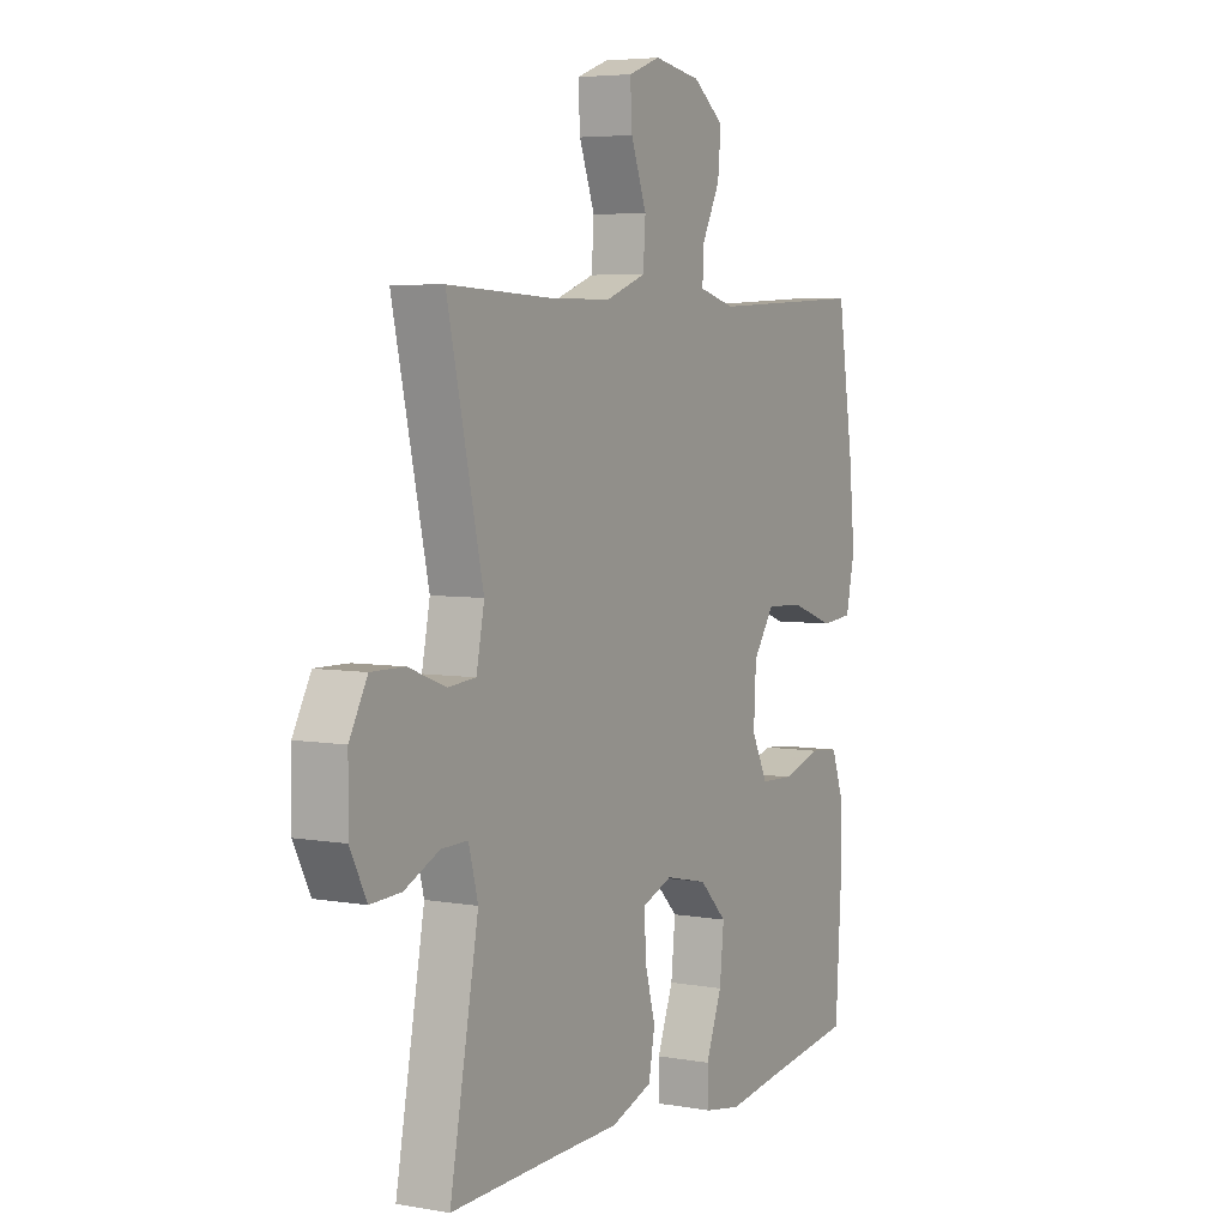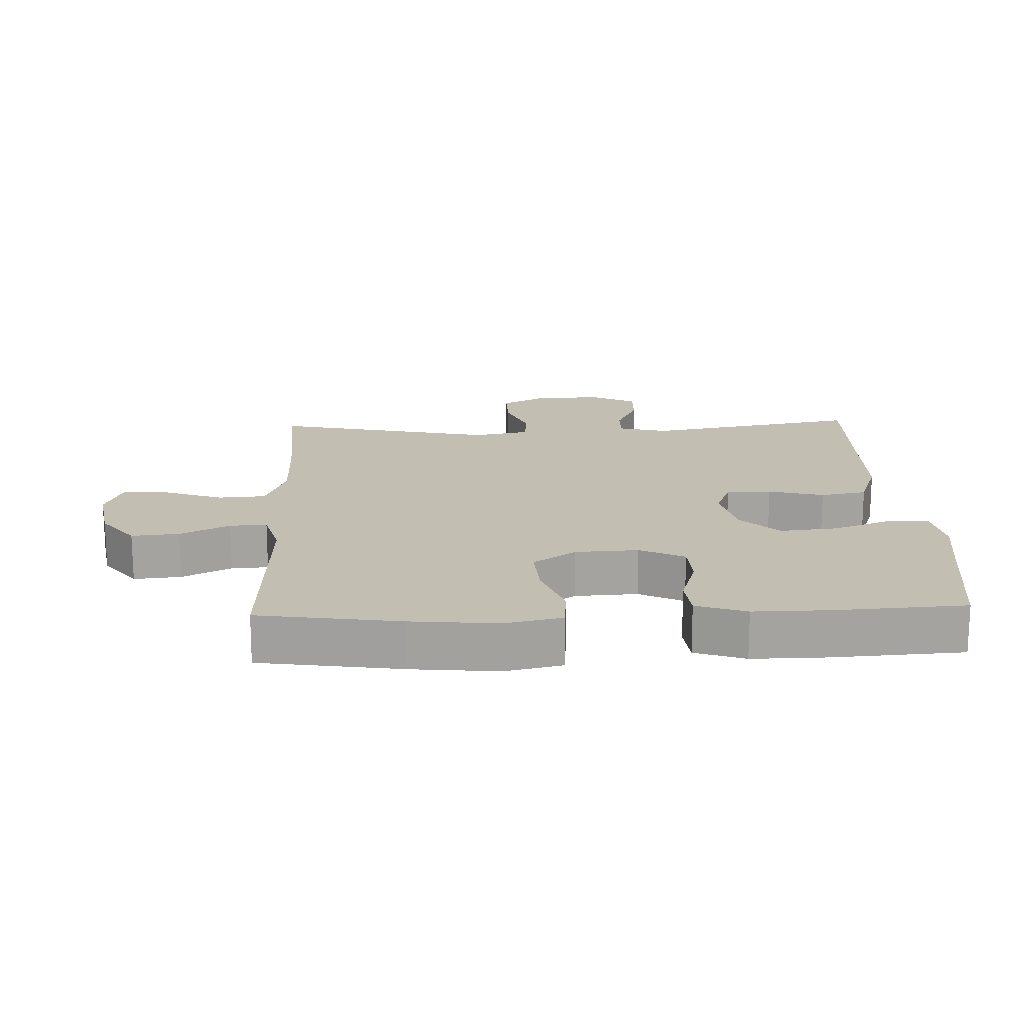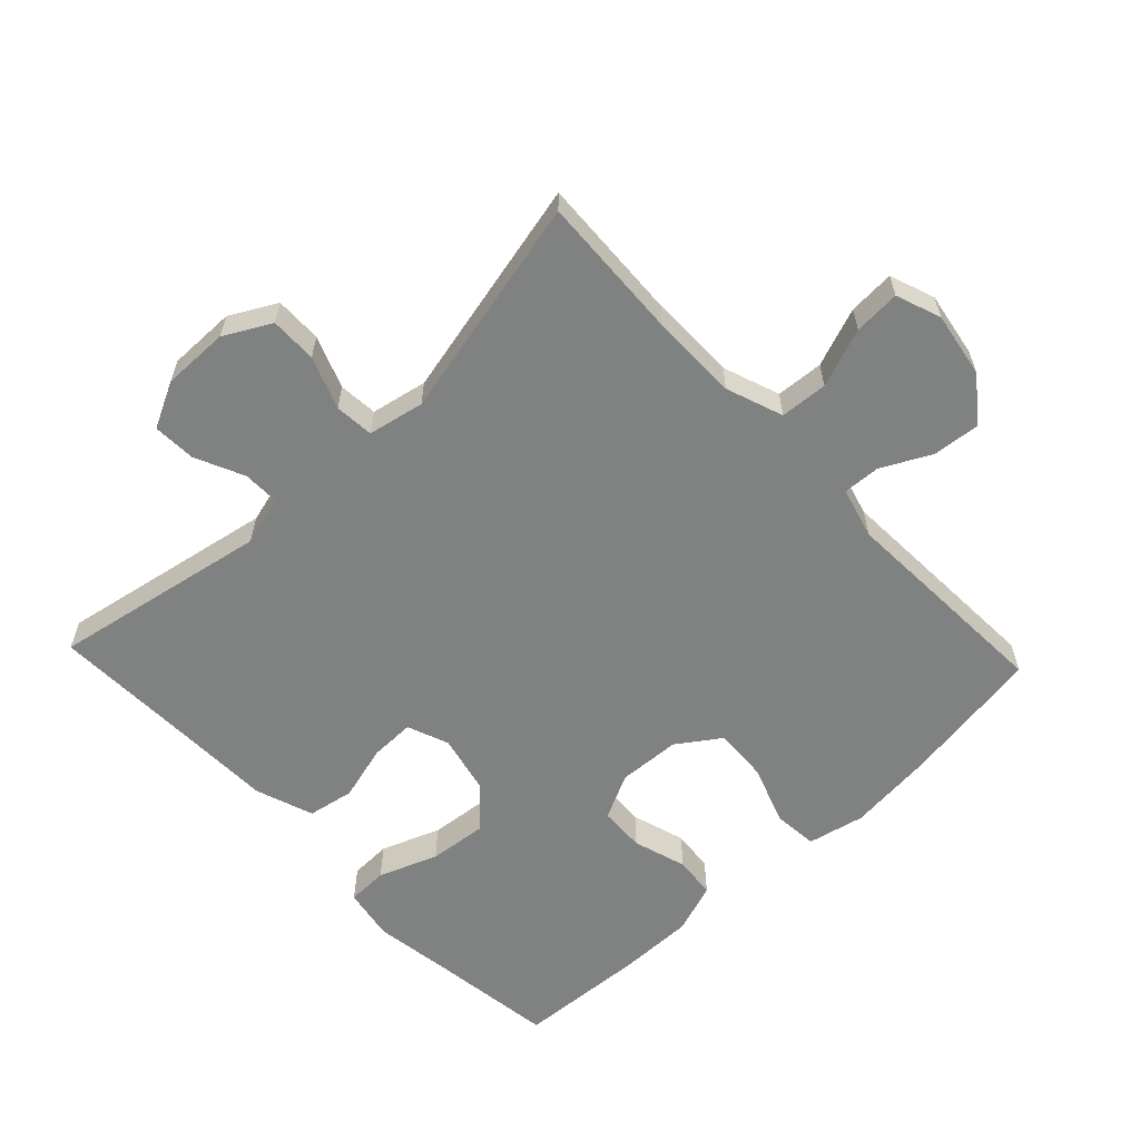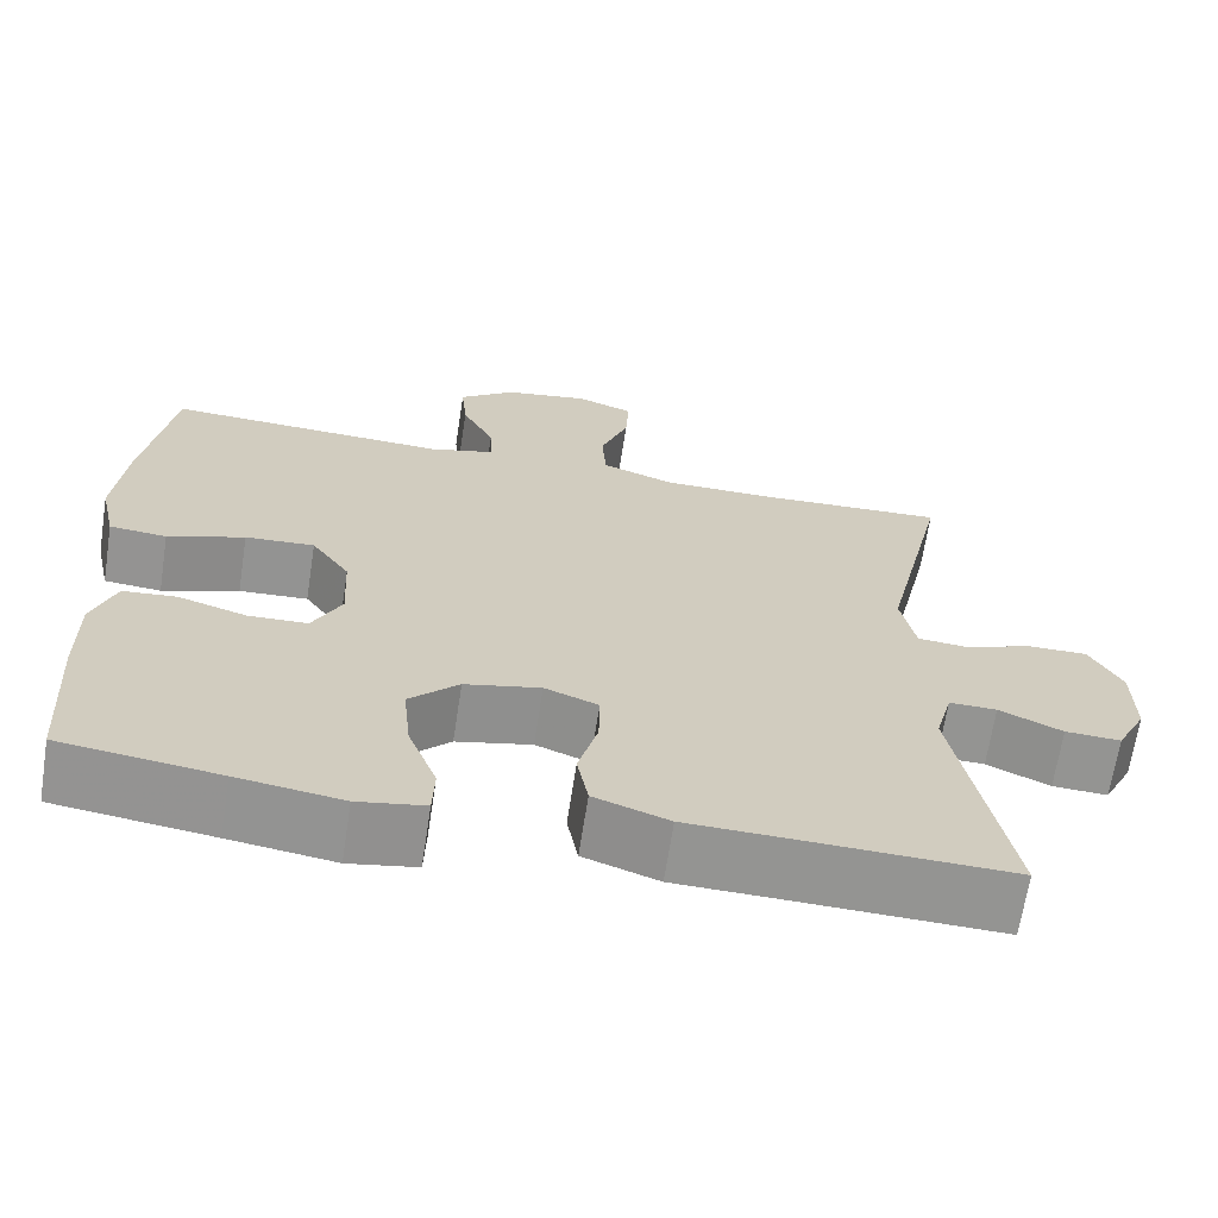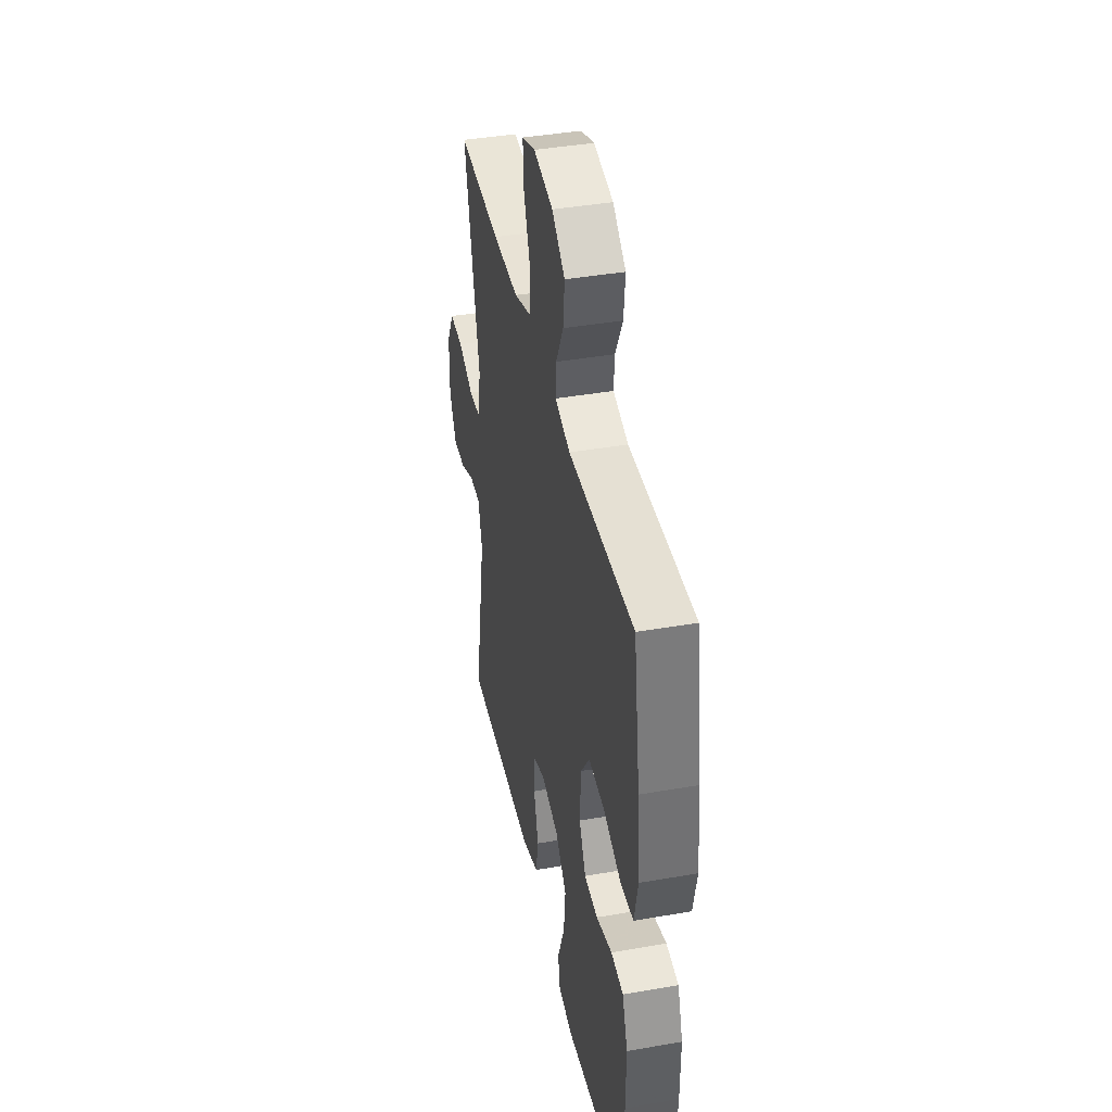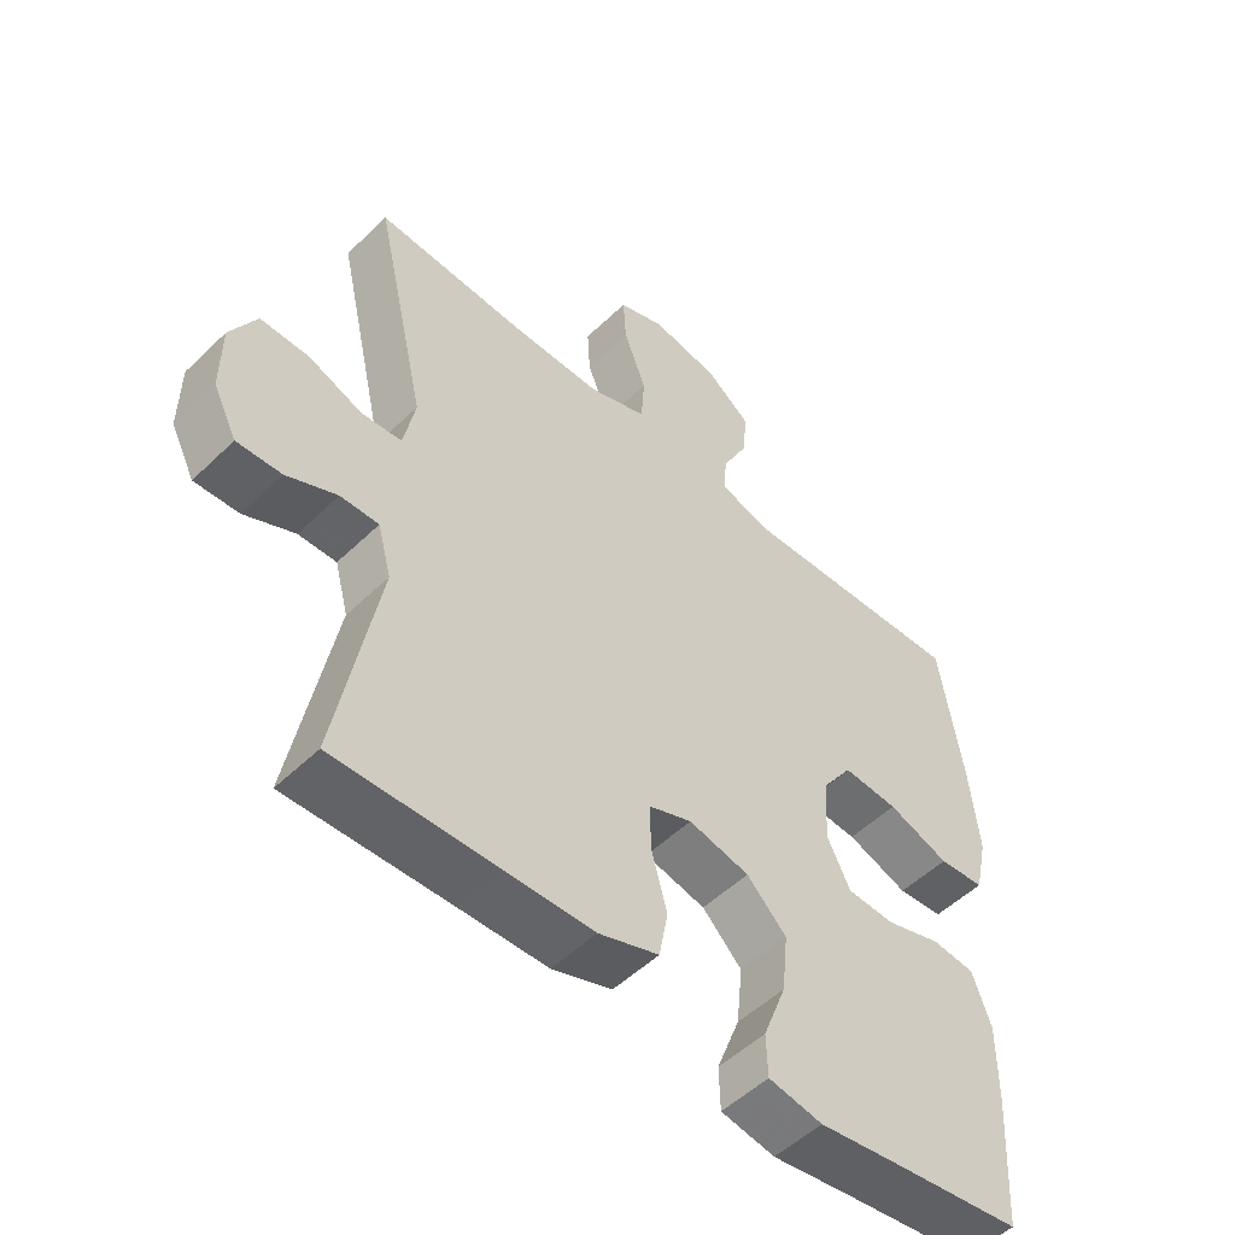
<metadata>
{"format":"obj","ext":"obj","renderer":"f3d","projection":"perspective","resolution":1024,"background":"white","views":[{"elev":5.2,"azim":-61.0,"up":"+Z"},{"elev":17.4,"azim":87.7,"up":"+Y"},{"elev":-60.3,"azim":-46.6,"up":"+Y"},{"elev":-66.9,"azim":171.2,"up":"+Z"},{"elev":40.9,"azim":78.0,"up":"+Z"},{"elev":-52.0,"azim":-43.9,"up":"+Z"}]}
</metadata>
<code>
v 0.5 0.07 -0.5
v 0.315 0.07 -0.525
v 0.192 0.07 -0.543
v 0.113 0.07 -0.529
v 0.111 0.07 -0.467
v 0.145 0.07 -0.378
v 0.154 0.07 -0.291
v 0.096 0.07 -0.233
v 0.007 0.07 -0.213
v -0.056 0.07 -0.237
v -0.055 0.07 -0.305
v -0.032 0.07 -0.389
v -0.045 0.07 -0.459
v -0.133 0.07 -0.49
v -0.263 0.07 -0.493
v -0.5 0.07 -0.5
v -0.439 0.07 -0.173
v -0.459 0.07 -0.098
v -0.515 0.07 -0.099
v -0.589 0.07 -0.133
v -0.654 0.07 -0.136
v -0.689 0.07 -0.067
v -0.688 0.07 0.034
v -0.65 0.07 0.104
v -0.579 0.07 0.103
v -0.5 0.07 0.073
v -0.441 0.07 0.078
v -0.424 0.07 0.163
v -0.5 0.07 0.5
v -0.28 0.07 0.489
v -0.148 0.07 0.489
v -0.062 0.07 0.52
v -0.057 0.07 0.592
v -0.09 0.07 0.681
v -0.094 0.07 0.751
v -0.026 0.07 0.776
v 0.073 0.07 0.759
v 0.139 0.07 0.709
v 0.132 0.07 0.637
v 0.094 0.07 0.562
v 0.091 0.07 0.506
v 0.168 0.07 0.485
v 0.5 0.07 0.5
v 0.533 0.07 0.285
v 0.546 0.07 0.154
v 0.527 0.07 0.068
v 0.46 0.07 0.062
v 0.37 0.07 0.094
v 0.289 0.07 0.099
v 0.244 0.07 0.034
v 0.239 0.07 -0.061
v 0.273 0.07 -0.129
v 0.342 0.07 -0.132
v 0.423 0.07 -0.107
v 0.486 0.07 -0.113
v 0.513 0.07 -0.189
v 0.512 0.07 -0.304
v 0.5 0 -0.5
v 0.315 0 -0.525
v 0.192 0 -0.543
v 0.113 0 -0.529
v 0.111 0 -0.467
v 0.145 0 -0.378
v 0.154 0 -0.291
v 0.096 0 -0.233
v 0.007 0 -0.213
v -0.056 0 -0.237
v -0.055 0 -0.305
v -0.032 0 -0.389
v -0.045 0 -0.459
v -0.133 0 -0.49
v -0.263 0 -0.493
v -0.5 0 -0.5
v -0.439 0 -0.173
v -0.459 0 -0.098
v -0.515 0 -0.099
v -0.589 0 -0.133
v -0.654 0 -0.136
v -0.689 0 -0.067
v -0.688 0 0.034
v -0.65 0 0.104
v -0.579 0 0.103
v -0.5 0 0.073
v -0.441 0 0.078
v -0.424 0 0.163
v -0.5 0 0.5
v -0.28 0 0.489
v -0.148 0 0.489
v -0.062 0 0.52
v -0.057 0 0.592
v -0.09 0 0.681
v -0.094 0 0.751
v -0.026 0 0.776
v 0.073 0 0.759
v 0.139 0 0.709
v 0.132 0 0.637
v 0.094 0 0.562
v 0.091 0 0.506
v 0.168 0 0.485
v 0.5 0 0.5
v 0.533 0 0.285
v 0.546 0 0.154
v 0.527 0 0.068
v 0.46 0 0.062
v 0.37 0 0.094
v 0.289 0 0.099
v 0.244 0 0.034
v 0.239 0 -0.061
v 0.273 0 -0.129
v 0.342 0 -0.132
v 0.423 0 -0.107
v 0.486 0 -0.113
v 0.513 0 -0.189
v 0.512 0 -0.304
f 57 1 2
f 56 57 2
f 55 56 2
f 54 55 2
f 53 54 2
f 4 5 6
f 3 4 6
f 2 3 6
f 53 2 6
f 52 53 6
f 51 52 6 7
f 50 51 7 8
f 46 47 48
f 45 46 48
f 44 45 48
f 43 44 48
f 42 43 48
f 41 42 48 49
f 38 39 40
f 37 38 40
f 36 37 40
f 35 36 40
f 34 35 40
f 33 34 40
f 32 33 40 41
f 41 49 50
f 32 41 50
f 31 32 50
f 28 29 30
f 50 8 9
f 31 50 9
f 30 31 9
f 28 30 9
f 27 28 9
f 24 25 26
f 23 24 26
f 22 23 26
f 21 22 26
f 20 21 26
f 19 20 26
f 15 16 17
f 15 17 18
f 14 15 18
f 13 14 18
f 12 13 18
f 11 12 18
f 10 11 18
f 9 10 18
f 27 9 18
f 18 19 26 27
f 59 58 114
f 59 114 113
f 59 113 112
f 59 112 111
f 59 111 110
f 63 62 61
f 63 61 60
f 63 60 59
f 63 59 110
f 63 110 109
f 64 63 109 108
f 65 64 108 107
f 105 104 103
f 105 103 102
f 105 102 101
f 105 101 100
f 105 100 99
f 106 105 99 98
f 97 96 95
f 97 95 94
f 97 94 93
f 97 93 92
f 97 92 91
f 97 91 90
f 98 97 90 89
f 107 106 98
f 107 98 89
f 107 89 88
f 87 86 85
f 66 65 107
f 66 107 88
f 66 88 87
f 66 87 85
f 66 85 84
f 83 82 81
f 83 81 80
f 83 80 79
f 83 79 78
f 83 78 77
f 83 77 76
f 74 73 72
f 75 74 72
f 75 72 71
f 75 71 70
f 75 70 69
f 75 69 68
f 75 68 67
f 75 67 66
f 75 66 84
f 84 83 76 75
f 1 58 59 2
f 2 59 60 3
f 3 60 61 4
f 4 61 62 5
f 5 62 63 6
f 6 63 64 7
f 7 64 65 8
f 8 65 66 9
f 9 66 67 10
f 10 67 68 11
f 11 68 69 12
f 12 69 70 13
f 13 70 71 14
f 14 71 72 15
f 15 72 73 16
f 16 73 74 17
f 17 74 75 18
f 18 75 76 19
f 19 76 77 20
f 20 77 78 21
f 21 78 79 22
f 22 79 80 23
f 23 80 81 24
f 24 81 82 25
f 25 82 83 26
f 26 83 84 27
f 27 84 85 28
f 28 85 86 29
f 29 86 87 30
f 30 87 88 31
f 31 88 89 32
f 32 89 90 33
f 33 90 91 34
f 34 91 92 35
f 35 92 93 36
f 36 93 94 37
f 37 94 95 38
f 38 95 96 39
f 39 96 97 40
f 40 97 98 41
f 41 98 99 42
f 42 99 100 43
f 43 100 101 44
f 44 101 102 45
f 45 102 103 46
f 46 103 104 47
f 47 104 105 48
f 48 105 106 49
f 49 106 107 50
f 50 107 108 51
f 51 108 109 52
f 52 109 110 53
f 53 110 111 54
f 54 111 112 55
f 55 112 113 56
f 56 113 114 57
f 57 114 58 1

</code>
